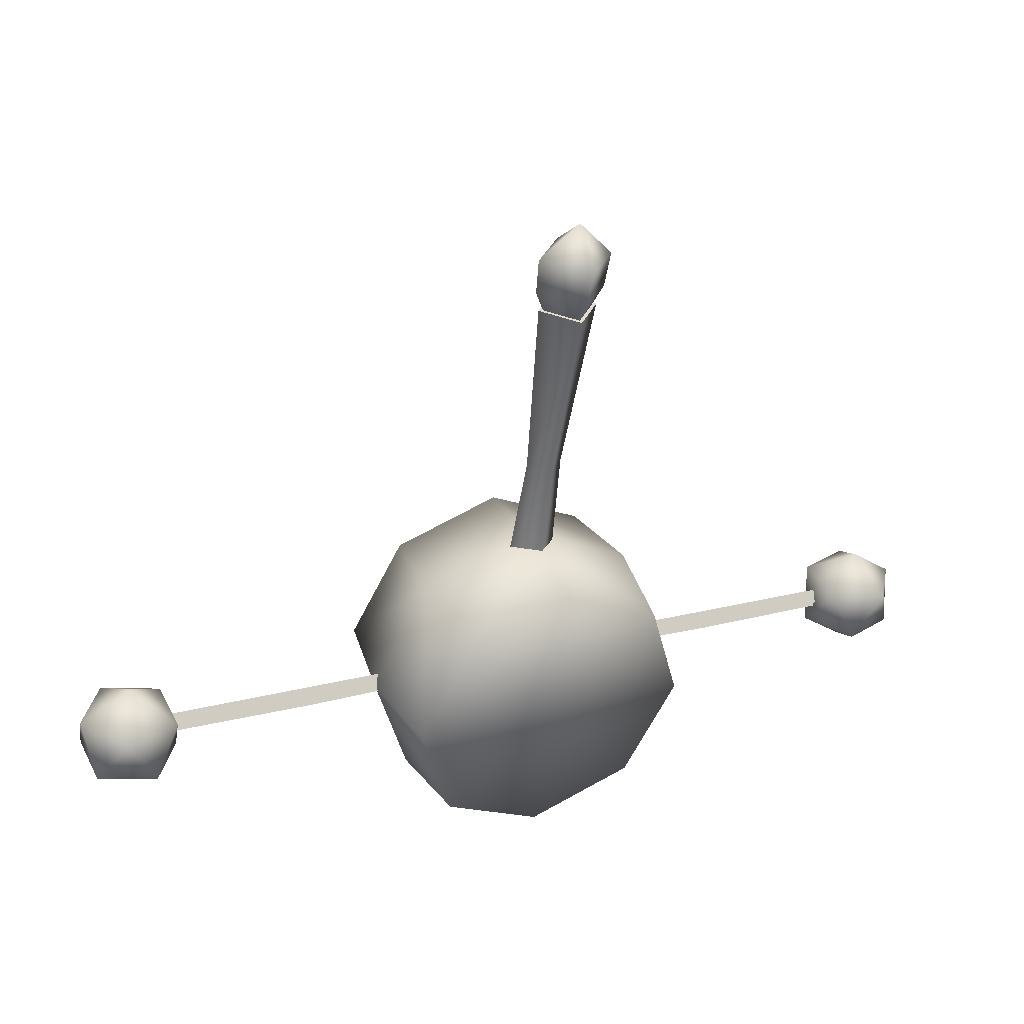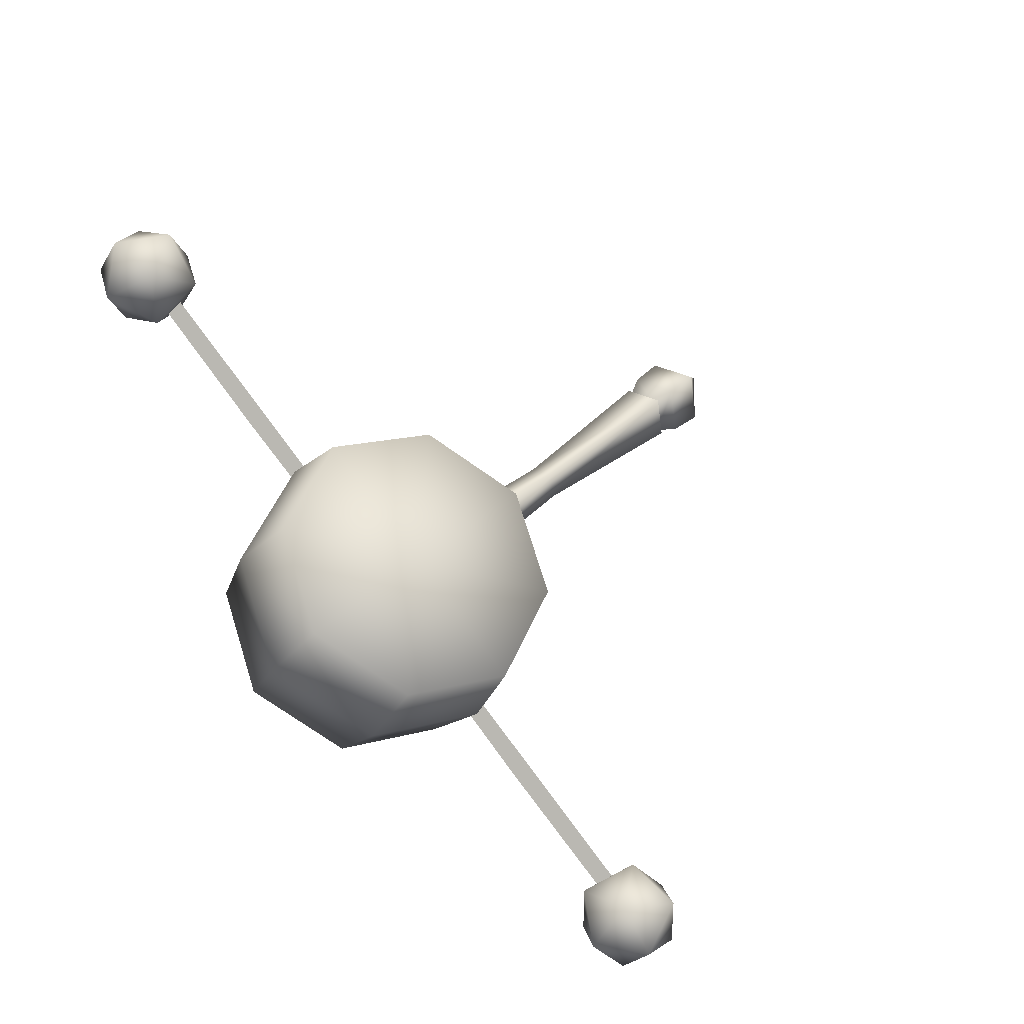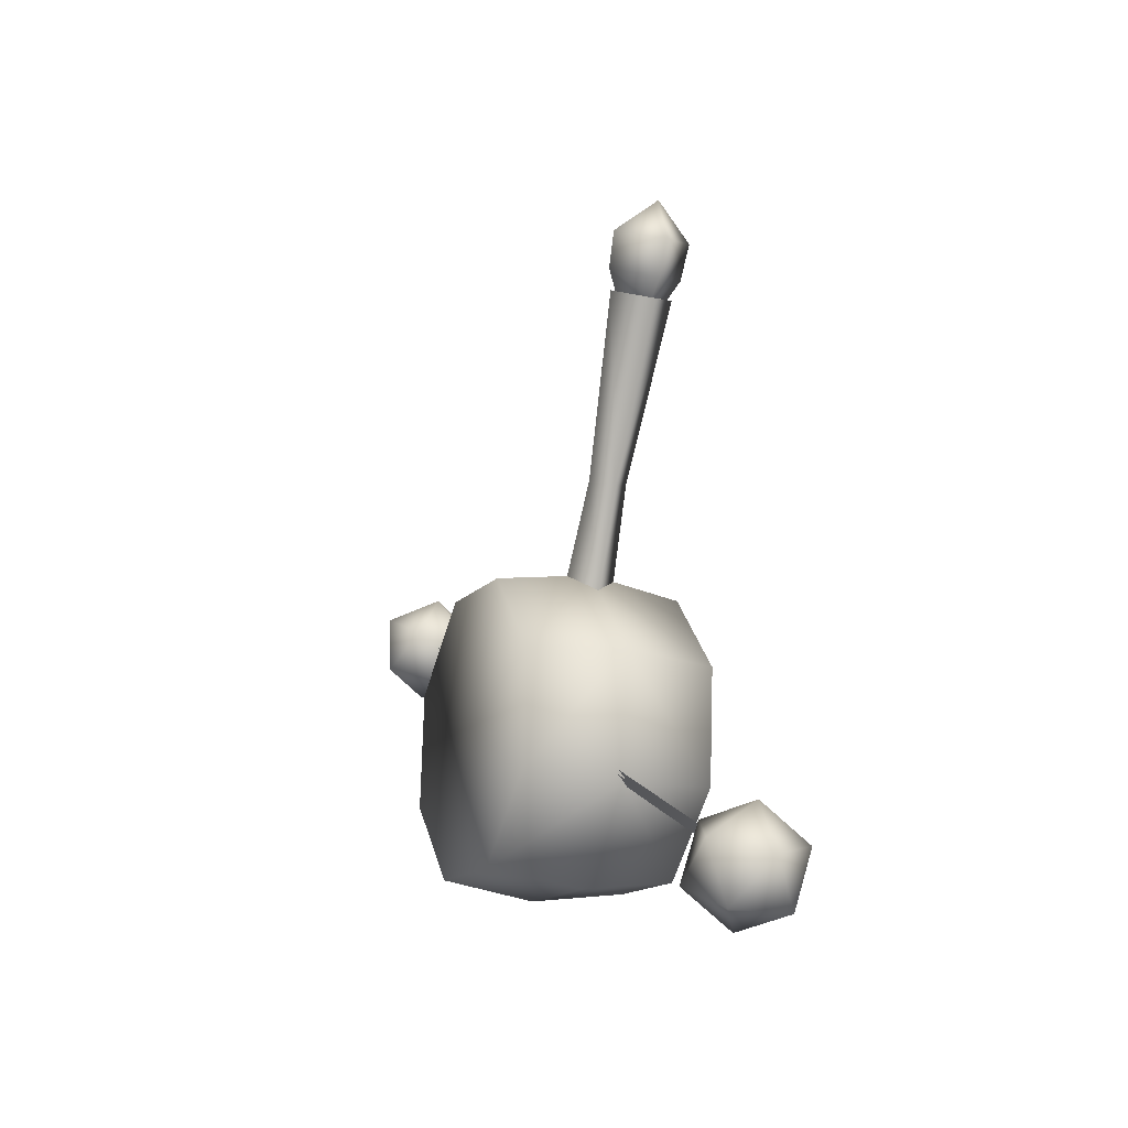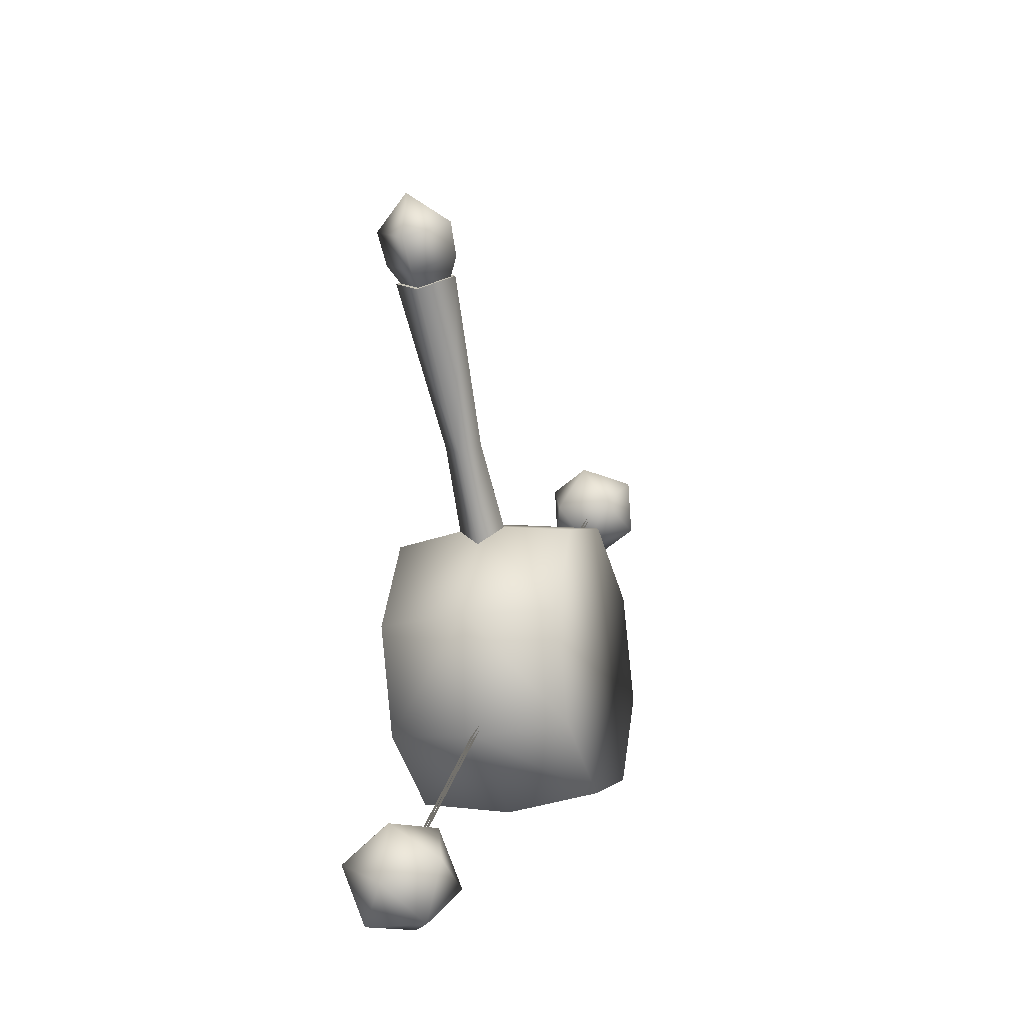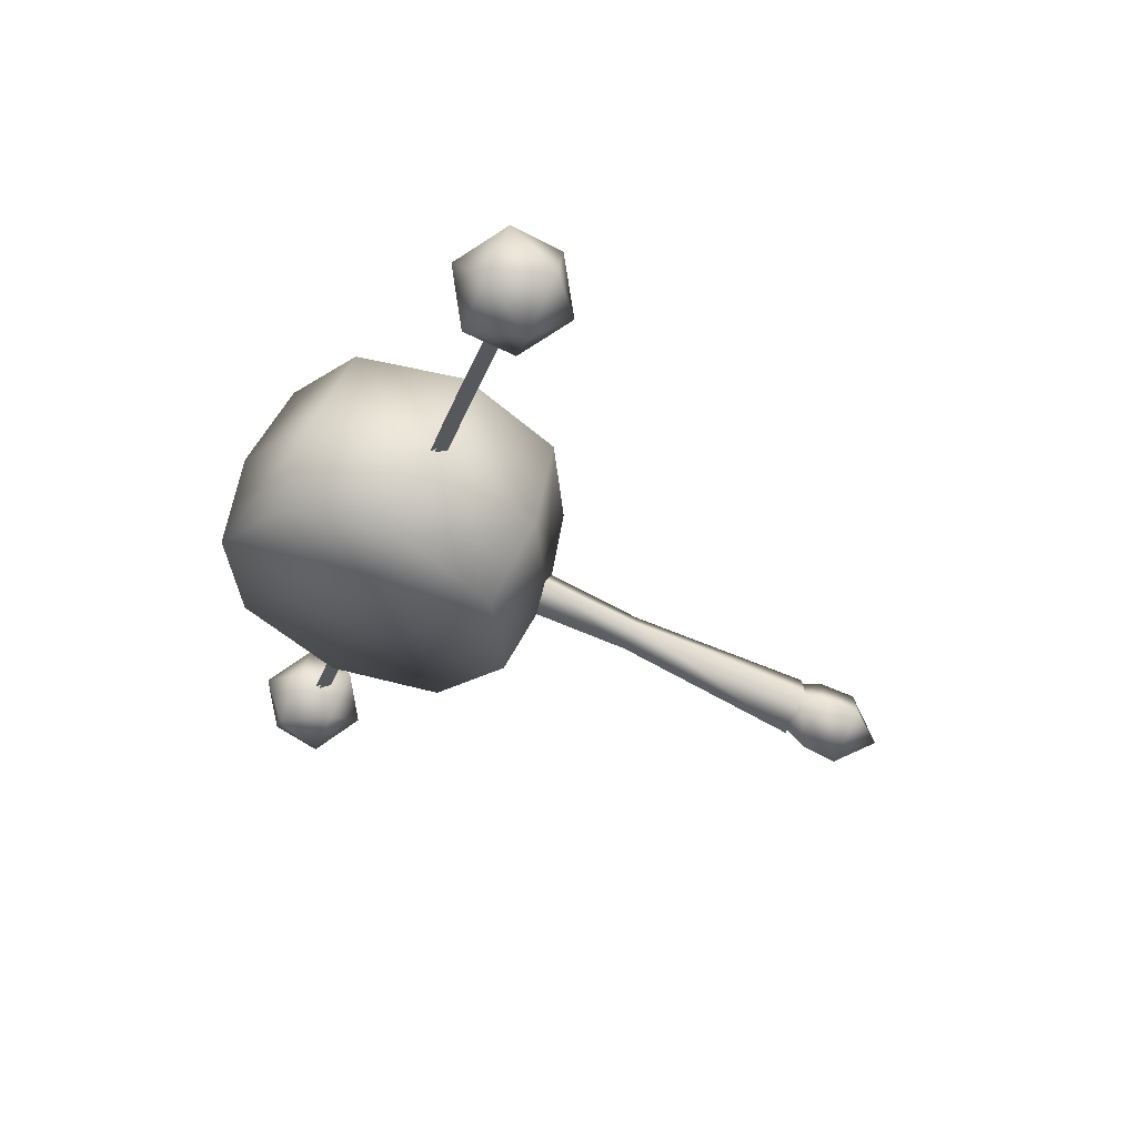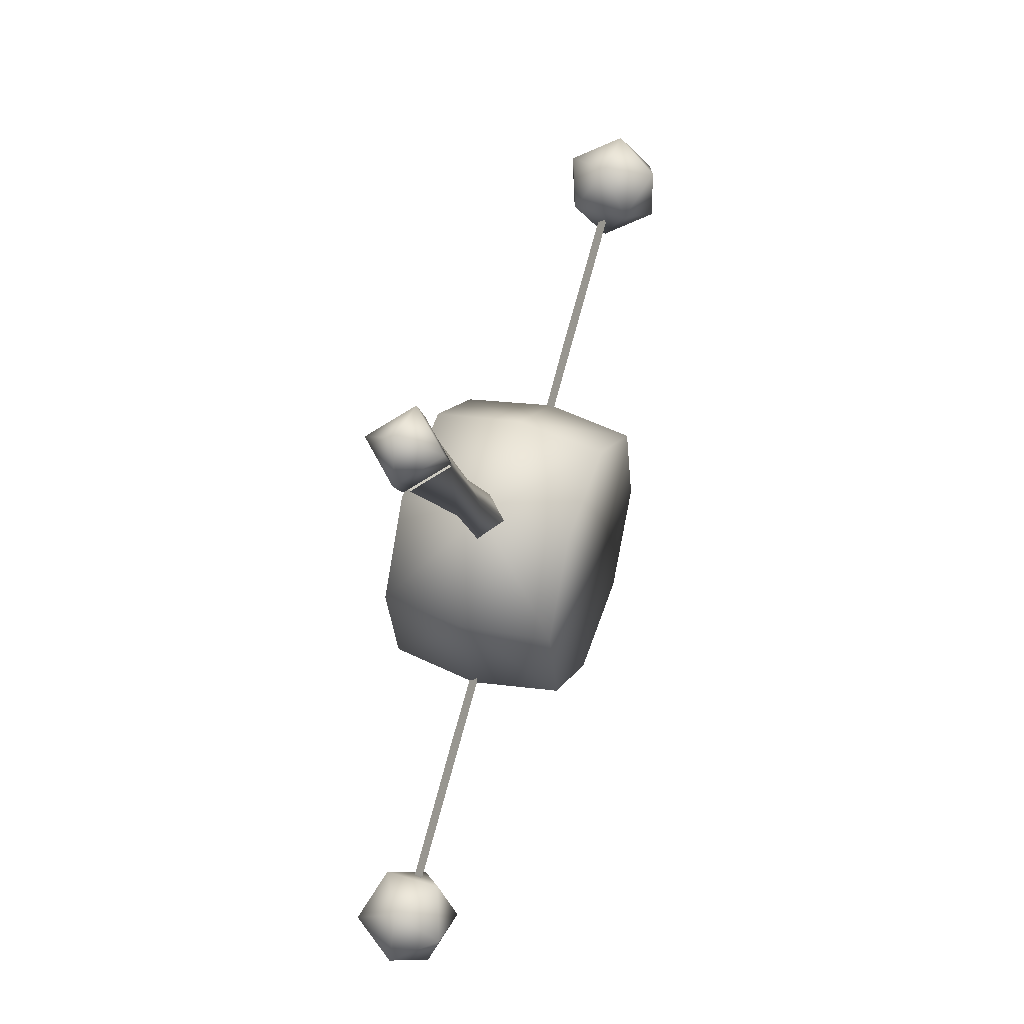
<metadata>
{"format":"obj","ext":"obj","renderer":"f3d","projection":"perspective","resolution":1024,"background":"white","views":[{"elev":24.5,"azim":179.6,"up":"+Y"},{"elev":53.0,"azim":50.4,"up":"+Z"},{"elev":12.8,"azim":95.3,"up":"+Y"},{"elev":21.1,"azim":-50.9,"up":"+Y"},{"elev":-54.3,"azim":73.9,"up":"+Z"},{"elev":79.7,"azim":-48.8,"up":"+Y"}]}
</metadata>
<code>
v 0.01602 -0.4928 -0.009079
v 0.1632 -0.4338 0.0208
v 0.1107 -0.4435 -0.06466
v 0.05938 -0.4878 0.08176
v 0.1942 -0.3126 -0.02103
v 0.1389 -0.333 -0.1028
v 0.1341 -0.1951 -0.01921
v 0.08418 -0.2259 -0.1011
v 0.01828 -0.1502 0.02517
v -0.02145 -0.1849 -0.06067
v -0.05647 -0.4429 0.1261
v -0.08961 -0.4518 0.03139
v -0.1165 -0.3254 0.128
v -0.1443 -0.3447 0.03304
v -0.08553 -0.2042 0.08613
v -0.1161 -0.2342 -0.00509
v 0.09911 -0.453 0.1676
v 0.1938 -0.4038 0.112
v 0.222 -0.2933 0.07388
v 0.1673 -0.1862 0.07554
v 0.06164 -0.1452 0.116
v -0.006521 -0.4121 0.2081
v -0.06125 -0.305 0.2097
v -0.03302 -0.1944 0.1716
v -0.02145 -0.1849 -0.06067
v -0.002712 -0.3388 -0.03487
v 0.08418 -0.2259 -0.1011
v 0.1389 -0.333 -0.1028
v 0.1107 -0.4435 -0.06466
v 0.01602 -0.4928 -0.009079
v -0.1161 -0.2342 -0.00509
v -0.1443 -0.3447 0.03304
v -0.08961 -0.4518 0.03139
v 0.06164 -0.1452 0.116
v 0.1673 -0.1862 0.07554
v 0.08037 -0.2991 0.1418
v 0.222 -0.2933 0.07388
v 0.1938 -0.4038 0.112
v 0.09911 -0.453 0.1676
v -0.03302 -0.1944 0.1716
v -0.06125 -0.305 0.2097
v -0.006521 -0.4121 0.2081
v 0.4553 -0.3601 -0.1332
v 0.4156 -0.3387 -0.1762
v 0.4036 -0.33 -0.1156
v 0.4771 -0.3326 -0.1847
v 0.4577 -0.3186 -0.08672
v 0.5031 -0.3202 -0.1294
v 0.4771 -0.3326 -0.1847
v 0.3934 -0.2839 -0.1563
v 0.4194 -0.2715 -0.1011
v 0.4388 -0.2855 -0.1991
v 0.4809 -0.2654 -0.1096
v 0.4929 -0.2741 -0.1702
v 0.4388 -0.2855 -0.1991
v 0.4412 -0.244 -0.1526
v 0.4215 -0.3085 -0.1348
v 0.3445 -0.2991 -0.0885
v 0.4247 -0.2958 -0.127
v 0.3412 -0.3122 -0.09653
v 0.2608 -0.3159 -0.0583
v 0.2642 -0.3024 -0.05001
v 0.1911 -0.3054 -0.01497
v 0.1879 -0.3181 -0.02275
v -0.3635 -0.394 0.2595
v -0.3197 -0.3599 0.2312
v -0.3737 -0.3713 0.2024
v -0.4191 -0.3697 0.2451
v -0.3316 -0.3512 0.2918
v -0.3931 -0.3573 0.3004
v -0.4191 -0.3697 0.2451
v -0.3481 -0.3146 0.1993
v -0.3221 -0.3021 0.2546
v -0.4096 -0.3206 0.2078
v -0.3675 -0.3005 0.2973
v -0.4216 -0.3119 0.2684
v -0.4096 -0.3206 0.2078
v -0.3777 -0.2779 0.2401
v -0.3472 -0.3402 0.2339
v -0.2637 -0.3242 0.2032
v -0.267 -0.3373 0.1951
v -0.344 -0.3276 0.2417
v -0.1869 -0.3344 0.1564
v -0.1835 -0.3209 0.1647
v -0.1104 -0.3179 0.1296
v -0.1136 -0.3306 0.1219
v -0.001936 0.1374 0.007814
v -0.01137 -0.05719 0.01821
v -0.04613 0.1295 -0.007428
v 0.01531 -0.0524 0.02741
v -0.003123 -0.1709 0.03988
v 0.03169 -0.1646 0.05189
v 0.02511 -0.05568 0.0007117
v 0.01429 0.132 -0.0364
v 0.04448 -0.1689 0.01706
v -0.0299 0.1241 -0.05164
v -0.001572 -0.06047 -0.008491
v 0.009663 -0.1751 0.005047
v -0.02739 0.225 -0.03771
v 0.01447 0.1899 -0.0495
v -0.005617 0.1966 0.005241
v -0.06032 0.1868 -0.01363
v 0.01696 0.1531 -0.0424
v -0.002062 0.1594 0.009448
v 0.009239 0.1302 -0.03362
v -0.004172 0.1347 0.002917
v -0.05387 0.1501 -0.008423
v -0.04069 0.1282 -0.00968
v -0.04023 0.18 -0.06837
v -0.03485 0.1438 -0.06027
v -0.02728 0.1237 -0.04622
v 0.421 -0.3041 -0.1355
v 0.3439 -0.2947 -0.08924
v 0.3406 -0.3078 -0.09727
v 0.4242 -0.2914 -0.1277
v 0.2603 -0.3115 -0.05903
v 0.2637 -0.298 -0.05075
v 0.1906 -0.301 -0.01571
v 0.1874 -0.3137 -0.02349
v -0.3477 -0.3358 0.2331
v -0.2642 -0.3198 0.2024
v -0.3445 -0.3232 0.2409
v -0.2676 -0.3329 0.1944
v -0.1874 -0.33 0.1557
v -0.184 -0.3165 0.1639
v -0.1109 -0.3135 0.1289
v -0.1141 -0.3262 0.1211
v 0.01429 0.132 -0.0364
v -0.001936 0.1374 0.007814
v -0.0299 0.1241 -0.05164
v -0.04613 0.1295 -0.007428
g w_0
f 3 2 1
f 2 4 1
f 5 2 3
f 6 5 3
f 7 5 6
f 8 7 6
f 9 7 8
f 10 9 8
f 4 11 1
f 11 12 1
f 11 13 12
f 13 14 12
f 13 15 14
f 15 16 14
f 15 9 16
f 9 10 16
f 4 2 17
f 11 4 17
f 2 18 17
f 2 5 18
f 5 19 18
f 5 7 19
f 7 20 19
f 7 9 20
f 9 21 20
f 22 11 17
f 13 11 22
f 23 13 22
f 15 13 23
f 24 15 23
f 21 9 24
f 9 15 24
f 27 26 25
f 28 26 27
f 29 26 28
f 30 26 29
f 26 31 25
f 26 32 31
f 26 33 32
f 26 30 33
f 36 35 34
f 36 37 35
f 36 38 37
f 36 39 38
f 40 36 34
f 41 36 40
f 42 36 41
f 39 36 42
f 45 44 43
f 44 46 43
f 47 45 43
f 48 47 43
f 49 48 43
f 44 45 50
f 51 50 45
f 45 47 51
f 50 52 44
f 46 44 52
f 53 51 47
f 47 48 53
f 54 53 48
f 48 49 54
f 55 54 49
f 52 50 56
f 54 55 56
f 53 54 56
f 51 53 56
f 50 51 56
f 59 58 57
f 58 60 57
f 61 60 58
f 62 61 58
f 62 63 61
f 63 64 61
f 67 66 65
f 68 67 65
f 66 69 65
f 69 70 65
f 70 71 65
f 66 67 72
f 72 73 66
f 69 66 73
f 74 72 67
f 67 68 74
f 73 75 69
f 70 69 75
f 75 76 70
f 71 70 76
f 76 77 71
f 72 74 78
f 77 76 78
f 76 75 78
f 75 73 78
f 73 72 78
f 81 80 79
f 80 82 79
f 81 83 80
f 83 84 80
f 85 84 83
f 86 85 83
f 89 88 87
f 88 90 87
f 88 91 90
f 91 92 90
f 90 93 87
f 93 94 87
f 92 95 90
f 95 93 90
f 88 89 96
f 94 93 96
f 97 88 96
f 91 88 97
f 93 97 96
f 93 95 97
f 98 91 97
f 95 98 97
f 101 100 99
f 102 101 99
f 103 100 101
f 104 103 101
f 104 101 102
f 105 103 104
f 106 105 104
f 106 104 107
f 107 104 102
f 108 106 107
f 100 109 99
f 109 102 99
f 100 103 109
f 103 105 110
f 103 110 109
f 109 110 102
f 110 107 102
f 105 111 110
f 110 111 107
f 111 108 107
f 114 113 112
f 113 115 112
f 114 116 113
f 116 117 113
f 118 117 116
f 119 118 116
f 122 121 120
f 121 123 120
f 124 123 121
f 125 124 121
f 125 126 124
f 126 127 124
f 130 129 128
f 131 129 130

</code>
